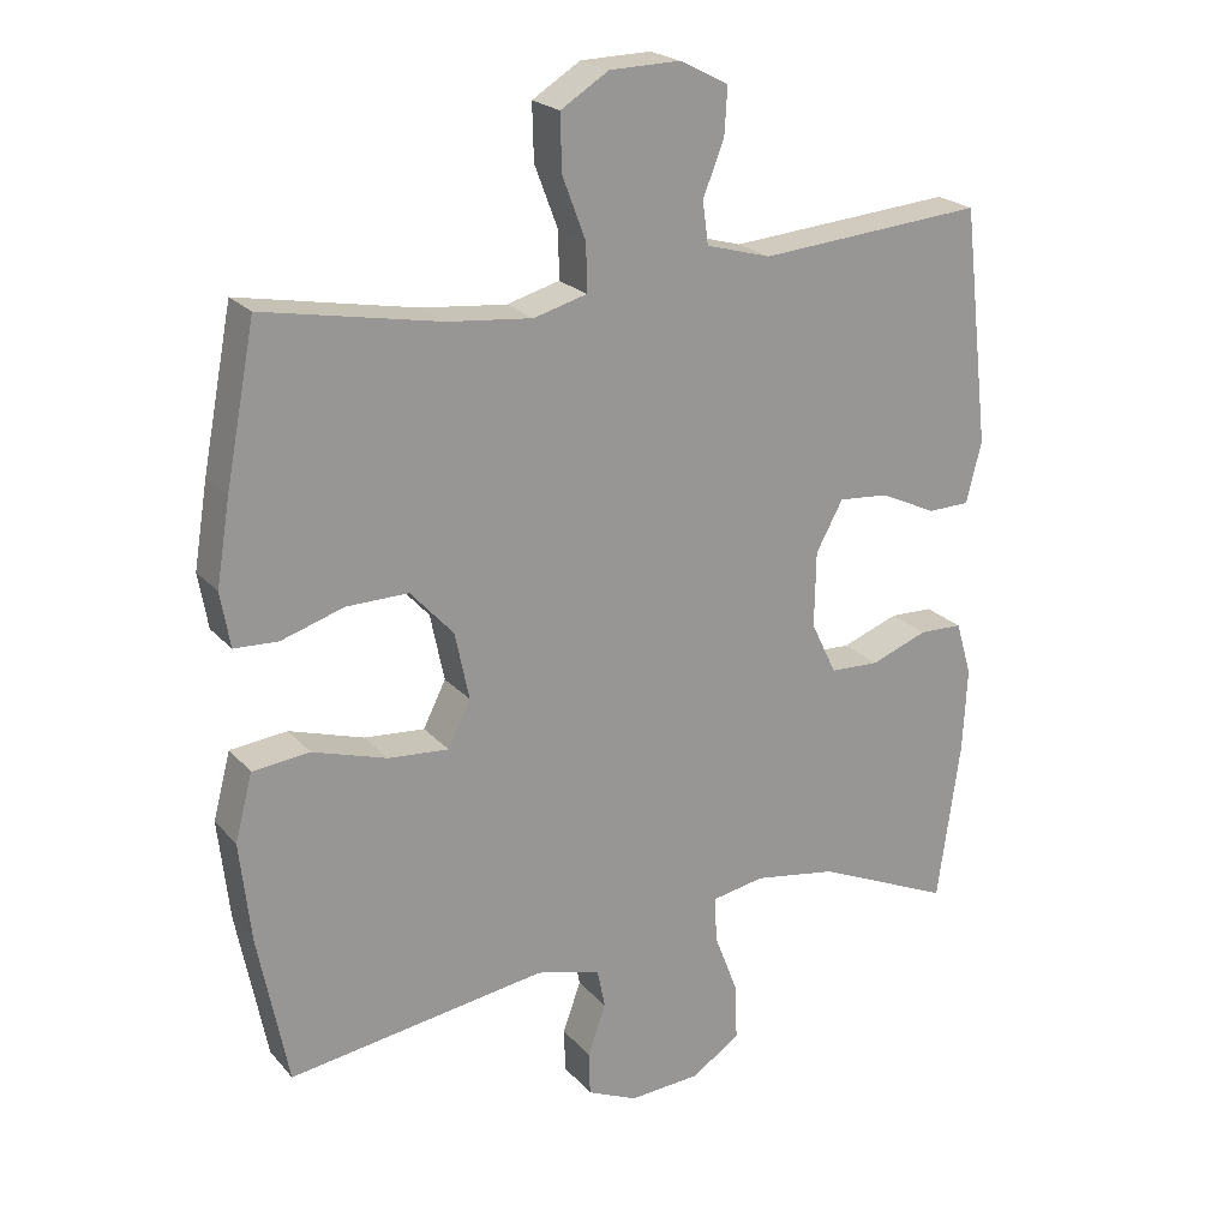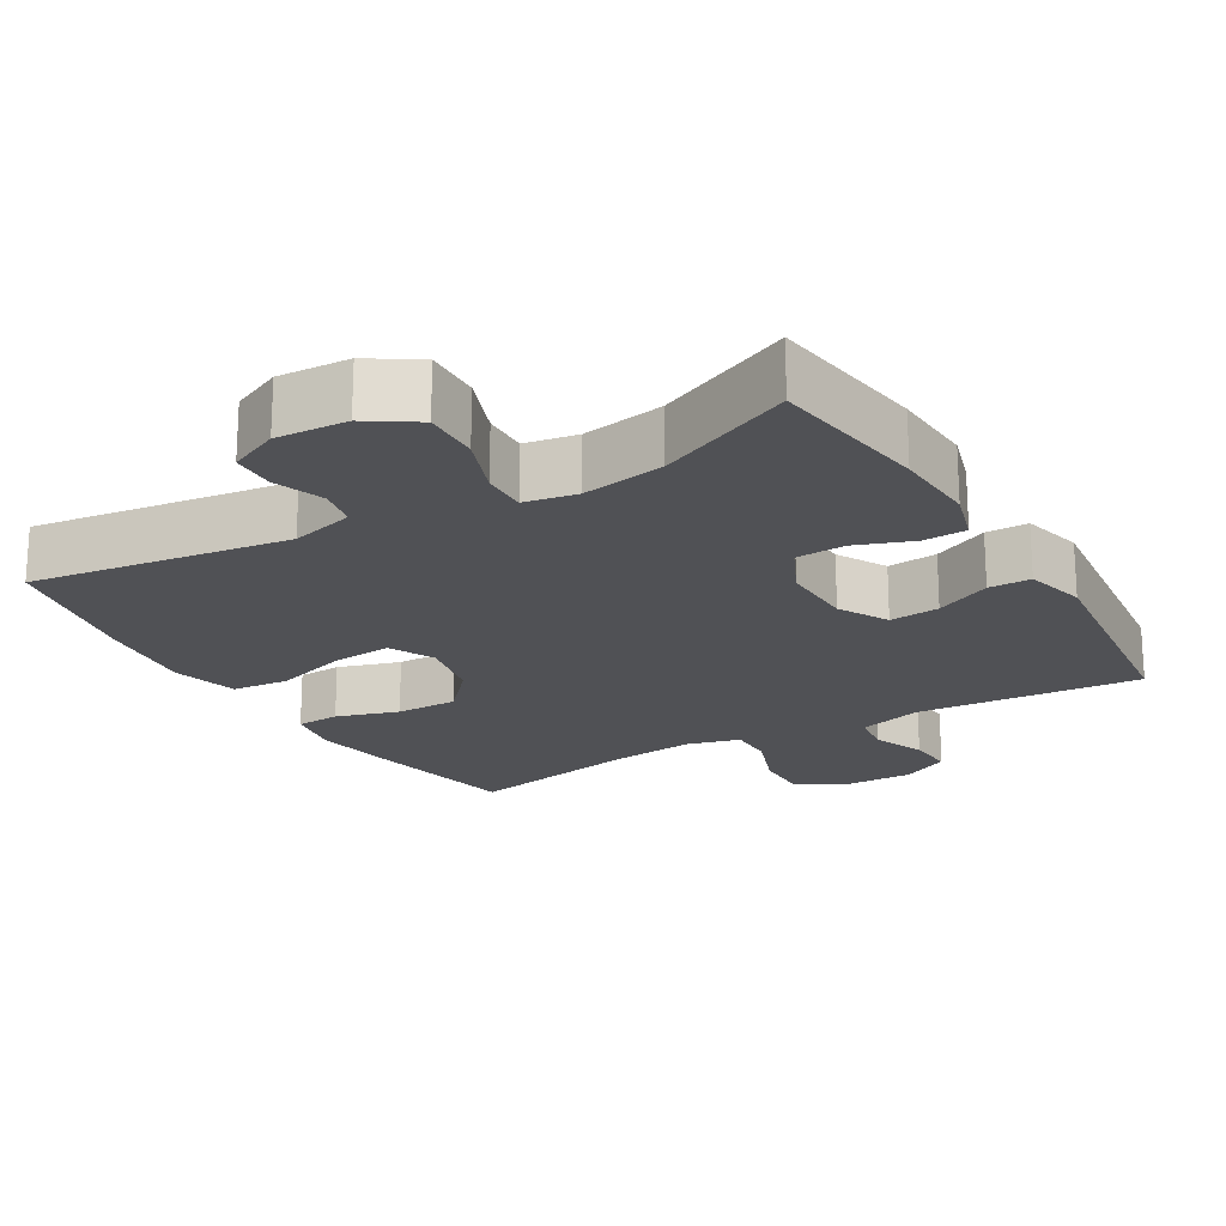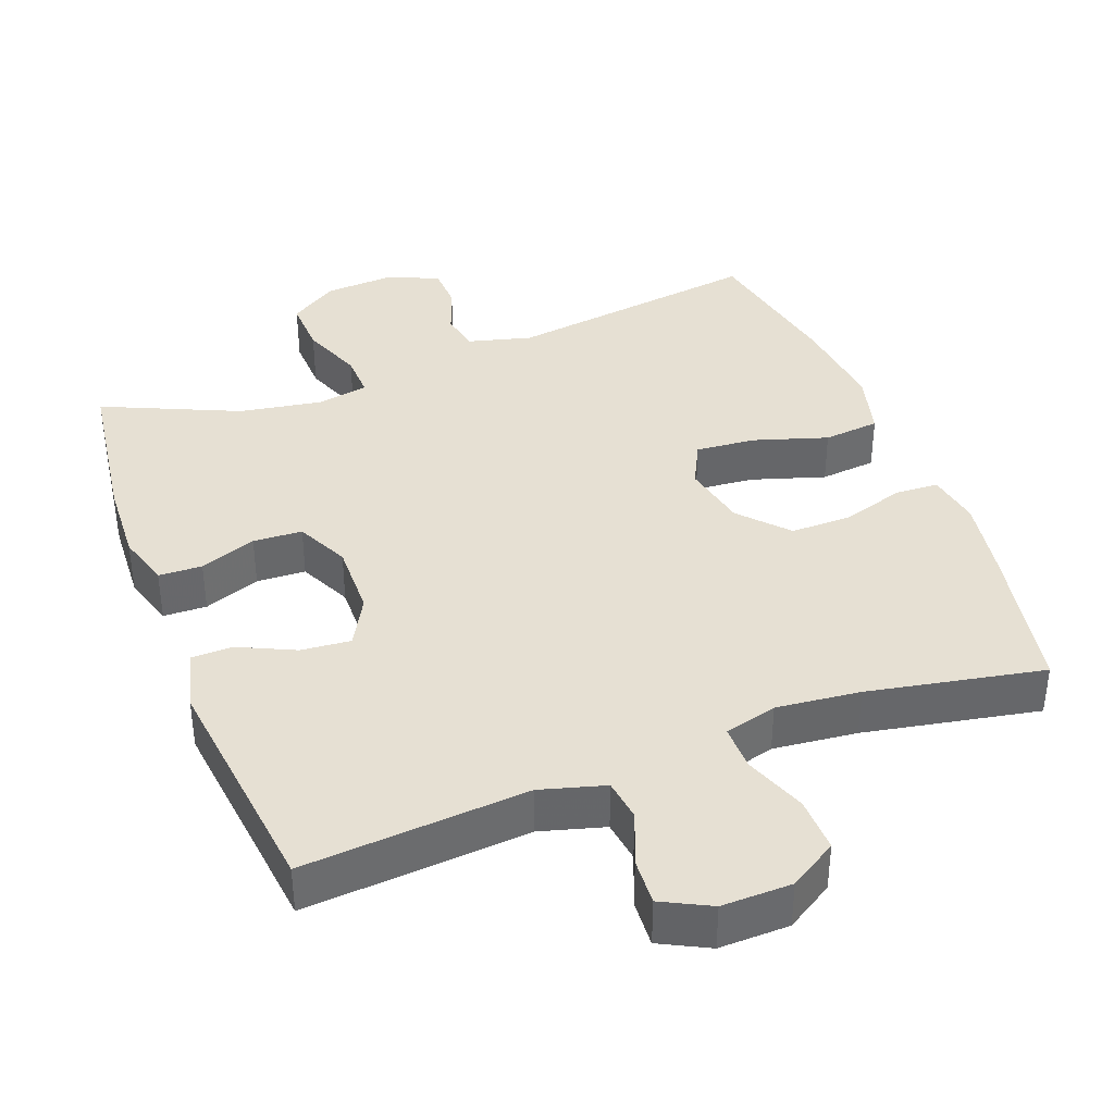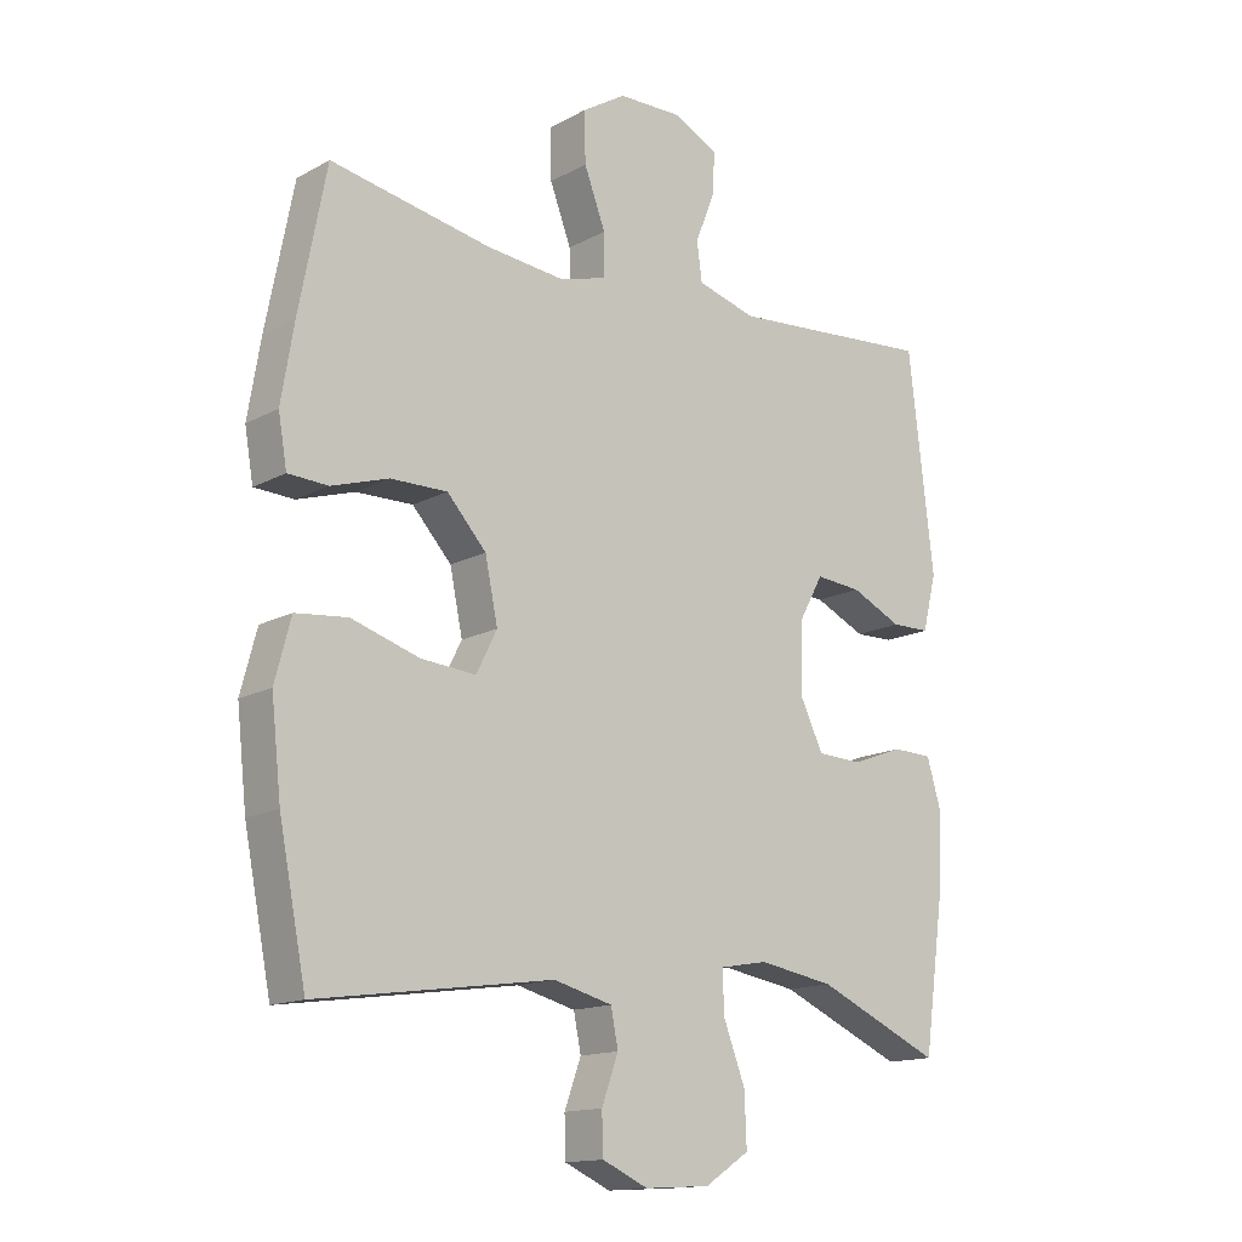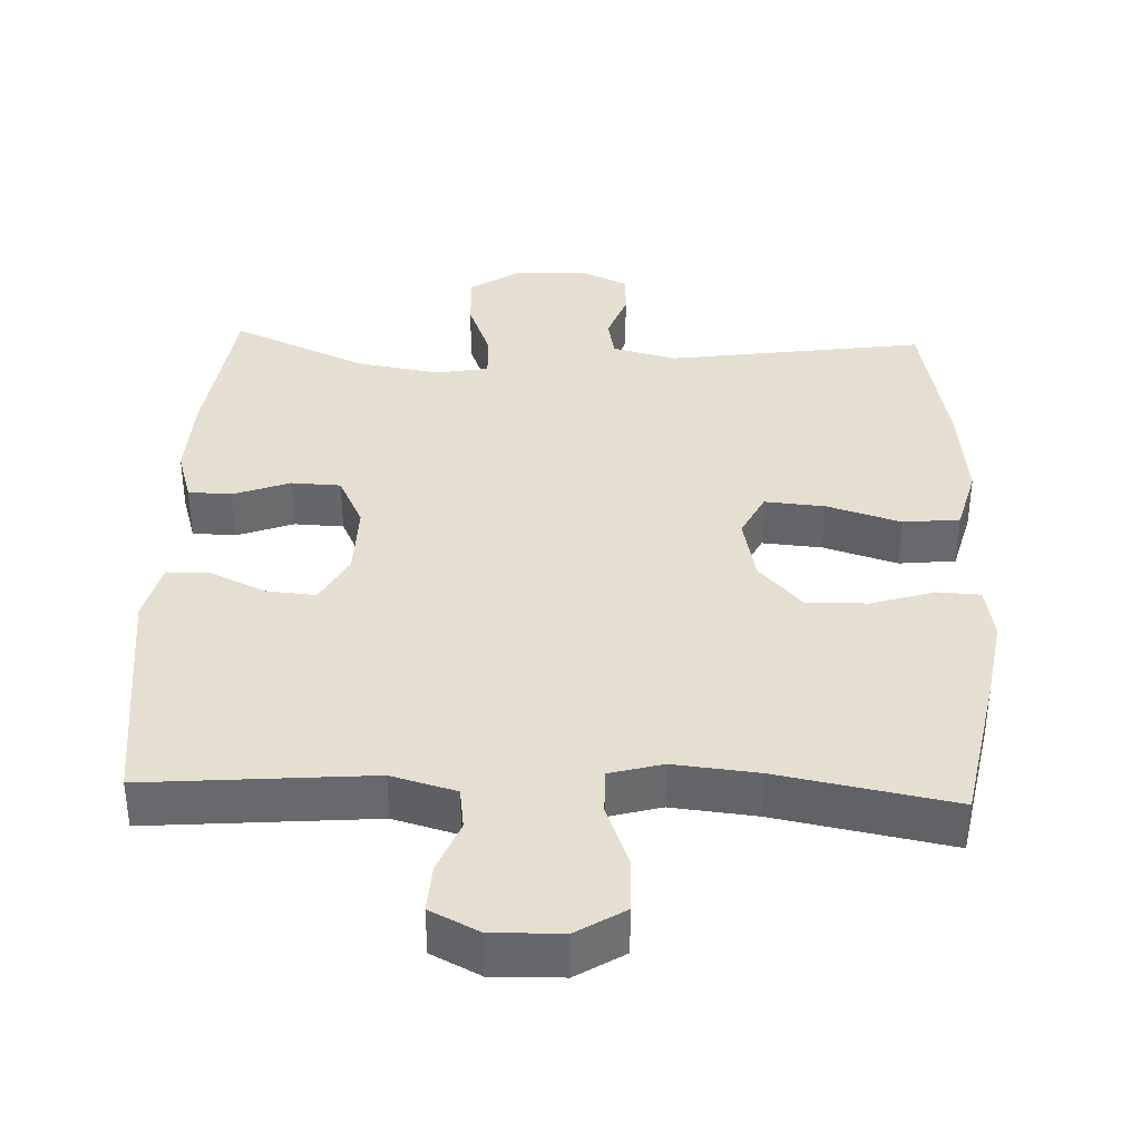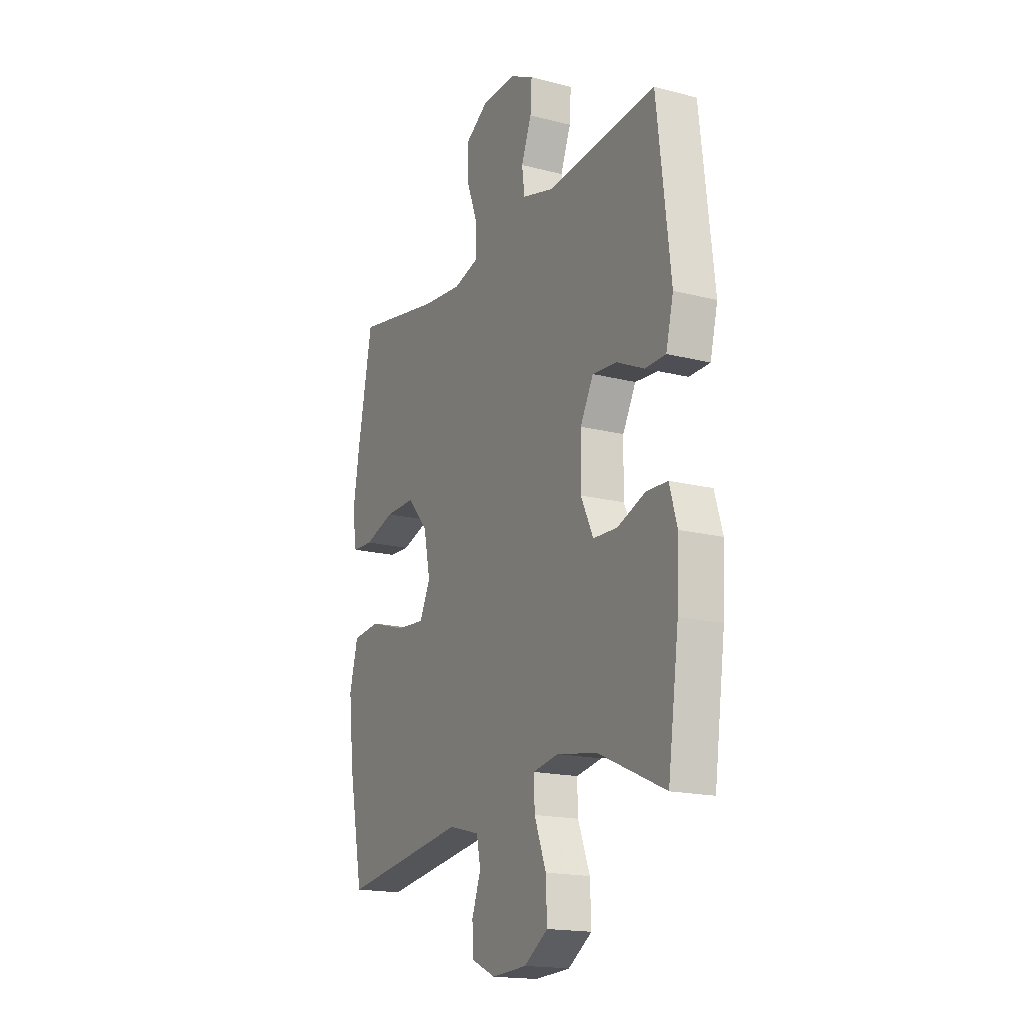
<metadata>
{"format":"obj","ext":"obj","renderer":"f3d","projection":"perspective","resolution":1024,"background":"white","views":[{"elev":22.1,"azim":150.4,"up":"+Z"},{"elev":-20.2,"azim":-149.3,"up":"+Y"},{"elev":38.4,"azim":-20.7,"up":"+Y"},{"elev":-14.7,"azim":139.3,"up":"+Z"},{"elev":37.5,"azim":2.2,"up":"+Y"},{"elev":-17.5,"azim":-116.9,"up":"+Z"}]}
</metadata>
<code>
v 0.5 0.07 0.5
v 0.541 0.07 0.288
v 0.56 0.07 0.173
v 0.547 0.07 0.098
v 0.487 0.07 0.095
v 0.401 0.07 0.122
v 0.316 0.07 0.123
v 0.257 0.07 0.058
v 0.238 0.07 -0.034
v 0.269 0.07 -0.096
v 0.352 0.07 -0.089
v 0.454 0.07 -0.057
v 0.532 0.07 -0.065
v 0.556 0.07 -0.156
v 0.541 0.07 -0.292
v 0.5 0.07 -0.5
v 0.145 0.07 -0.449
v 0.057 0.07 -0.472
v 0.046 0.07 -0.527
v 0.071 0.07 -0.596
v 0.069 0.07 -0.656
v 0 0.07 -0.687
v -0.098 0.07 -0.681
v -0.165 0.07 -0.637
v -0.162 0.07 -0.559
v -0.129 0.07 -0.473
v -0.127 0.07 -0.411
v -0.199 0.07 -0.398
v -0.313 0.07 -0.417
v -0.5 0.07 -0.5
v -0.531 0.07 -0.278
v -0.537 0.07 -0.162
v -0.515 0.07 -0.088
v -0.455 0.07 -0.086
v -0.377 0.07 -0.115
v -0.309 0.07 -0.112
v -0.274 0.07 -0.039
v -0.276 0.07 0.064
v -0.313 0.07 0.132
v -0.382 0.07 0.126
v -0.459 0.07 0.09
v -0.517 0.07 0.091
v -0.538 0.07 0.175
v -0.5 0.07 0.5
v -0.19 0.07 0.475
v -0.101 0.07 0.5
v -0.093 0.07 0.558
v -0.122 0.07 0.631
v -0.126 0.07 0.696
v -0.059 0.07 0.73
v 0.038 0.07 0.728
v 0.104 0.07 0.687
v 0.102 0.07 0.611
v 0.07 0.07 0.526
v 0.069 0.07 0.462
v 0.142 0.07 0.442
v 0.258 0.07 0.454
v 0.5 0 0.5
v 0.541 0 0.288
v 0.56 0 0.173
v 0.547 0 0.098
v 0.487 0 0.095
v 0.401 0 0.122
v 0.316 0 0.123
v 0.257 0 0.058
v 0.238 0 -0.034
v 0.269 0 -0.096
v 0.352 0 -0.089
v 0.454 0 -0.057
v 0.532 0 -0.065
v 0.556 0 -0.156
v 0.541 0 -0.292
v 0.5 0 -0.5
v 0.145 0 -0.449
v 0.057 0 -0.472
v 0.046 0 -0.527
v 0.071 0 -0.596
v 0.069 0 -0.656
v 0 0 -0.687
v -0.098 0 -0.681
v -0.165 0 -0.637
v -0.162 0 -0.559
v -0.129 0 -0.473
v -0.127 0 -0.411
v -0.199 0 -0.398
v -0.313 0 -0.417
v -0.5 0 -0.5
v -0.531 0 -0.278
v -0.537 0 -0.162
v -0.515 0 -0.088
v -0.455 0 -0.086
v -0.377 0 -0.115
v -0.309 0 -0.112
v -0.274 0 -0.039
v -0.276 0 0.064
v -0.313 0 0.132
v -0.382 0 0.126
v -0.459 0 0.09
v -0.517 0 0.091
v -0.538 0 0.175
v -0.5 0 0.5
v -0.19 0 0.475
v -0.101 0 0.5
v -0.093 0 0.558
v -0.122 0 0.631
v -0.126 0 0.696
v -0.059 0 0.73
v 0.038 0 0.728
v 0.104 0 0.687
v 0.102 0 0.611
v 0.07 0 0.526
v 0.069 0 0.462
v 0.142 0 0.442
v 0.258 0 0.454
f 51 52 53 54
f 51 54 55
f 50 51 55
f 47 48 49 50
f 46 47 50 55
f 45 46 55 56
f 43 44 45 56
f 40 41 42 43
f 39 40 43 56
f 32 33 34 35
f 32 35 36
f 29 30 31 32
f 28 29 32 36
f 27 28 36 37
f 23 24 25 26
f 23 26 27
f 22 23 27
f 19 20 21 22
f 18 19 22 27
f 17 18 27 37
f 11 12 13 14
f 10 11 14 15
f 3 4 5 6
f 3 6 7
f 57 1 2 3
f 57 3 7
f 38 39 56 57
f 38 57 7 8
f 37 38 8 9
f 17 37 9 10
f 10 15 16 17
f 111 110 109 108
f 112 111 108
f 112 108 107
f 107 106 105 104
f 112 107 104 103
f 113 112 103 102
f 113 102 101 100
f 100 99 98 97
f 113 100 97 96
f 92 91 90 89
f 93 92 89
f 89 88 87 86
f 93 89 86 85
f 94 93 85 84
f 83 82 81 80
f 84 83 80
f 84 80 79
f 79 78 77 76
f 84 79 76 75
f 94 84 75 74
f 71 70 69 68
f 72 71 68 67
f 63 62 61 60
f 64 63 60
f 60 59 58 114
f 64 60 114
f 114 113 96 95
f 65 64 114 95
f 66 65 95 94
f 67 66 94 74
f 74 73 72 67
f 1 58 59 2
f 2 59 60 3
f 3 60 61 4
f 4 61 62 5
f 5 62 63 6
f 6 63 64 7
f 7 64 65 8
f 8 65 66 9
f 9 66 67 10
f 10 67 68 11
f 11 68 69 12
f 12 69 70 13
f 13 70 71 14
f 14 71 72 15
f 15 72 73 16
f 16 73 74 17
f 17 74 75 18
f 18 75 76 19
f 19 76 77 20
f 20 77 78 21
f 21 78 79 22
f 22 79 80 23
f 23 80 81 24
f 24 81 82 25
f 25 82 83 26
f 26 83 84 27
f 27 84 85 28
f 28 85 86 29
f 29 86 87 30
f 30 87 88 31
f 31 88 89 32
f 32 89 90 33
f 33 90 91 34
f 34 91 92 35
f 35 92 93 36
f 36 93 94 37
f 37 94 95 38
f 38 95 96 39
f 39 96 97 40
f 40 97 98 41
f 41 98 99 42
f 42 99 100 43
f 43 100 101 44
f 44 101 102 45
f 45 102 103 46
f 46 103 104 47
f 47 104 105 48
f 48 105 106 49
f 49 106 107 50
f 50 107 108 51
f 51 108 109 52
f 52 109 110 53
f 53 110 111 54
f 54 111 112 55
f 55 112 113 56
f 56 113 114 57
f 57 114 58 1

</code>
